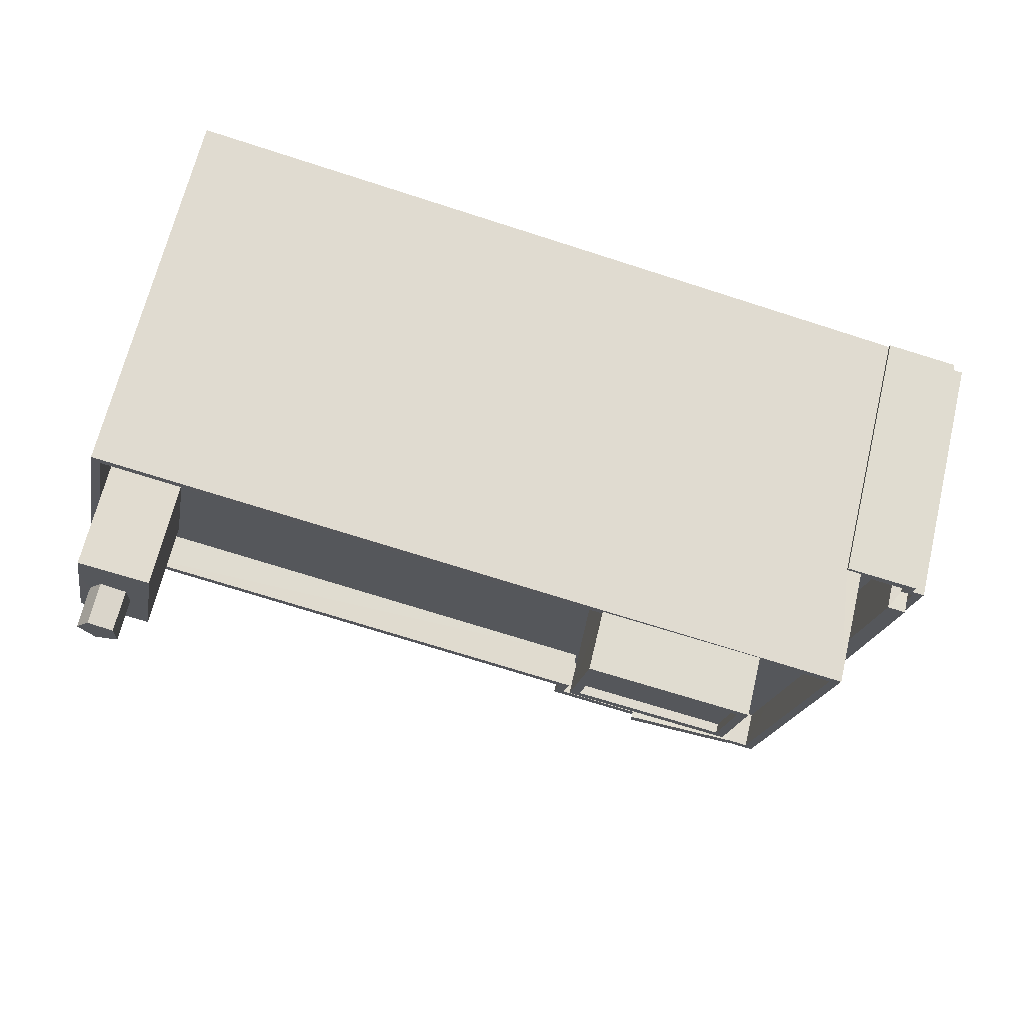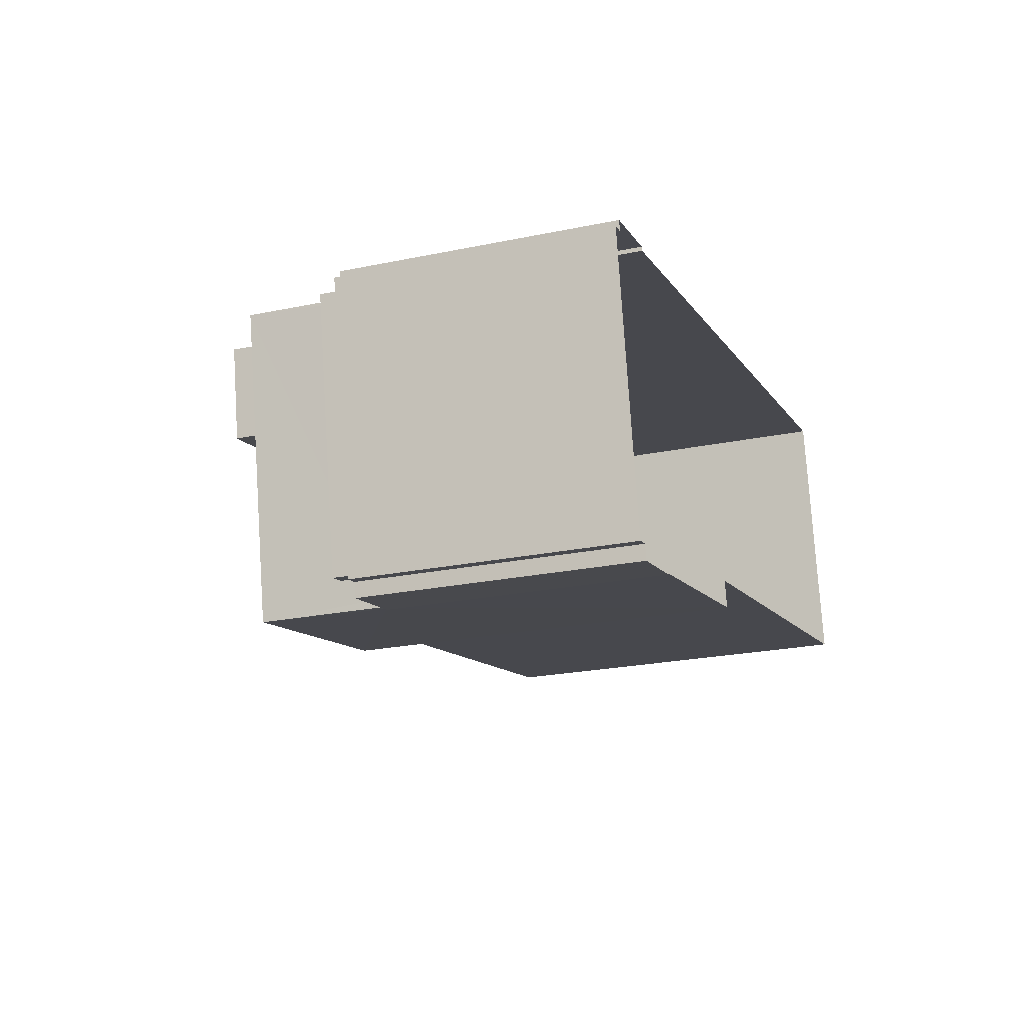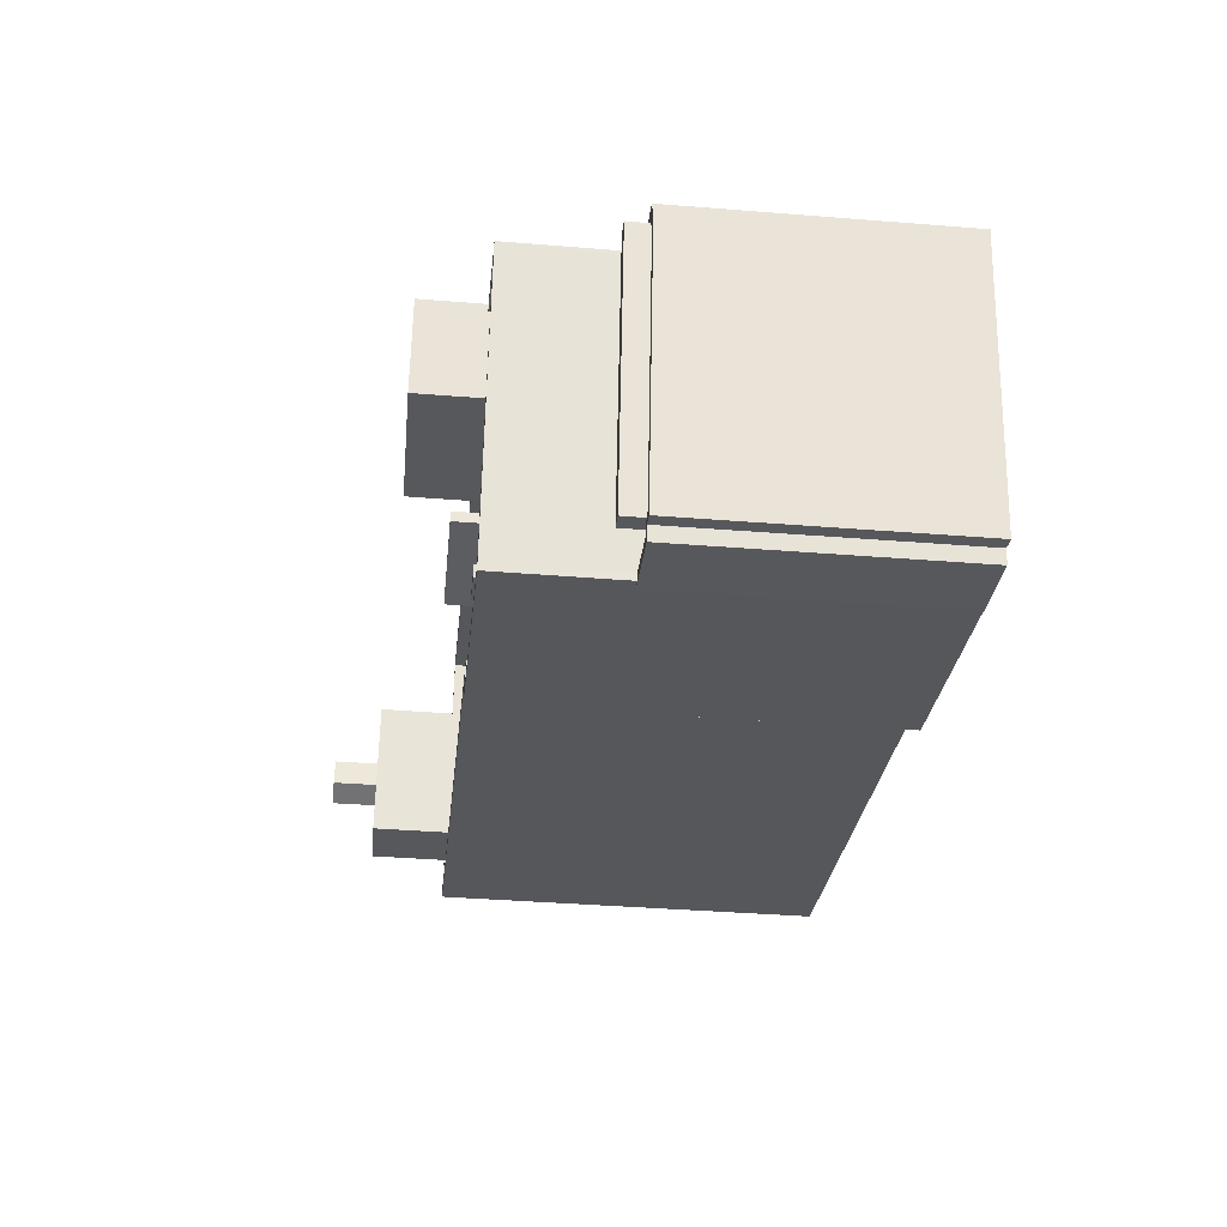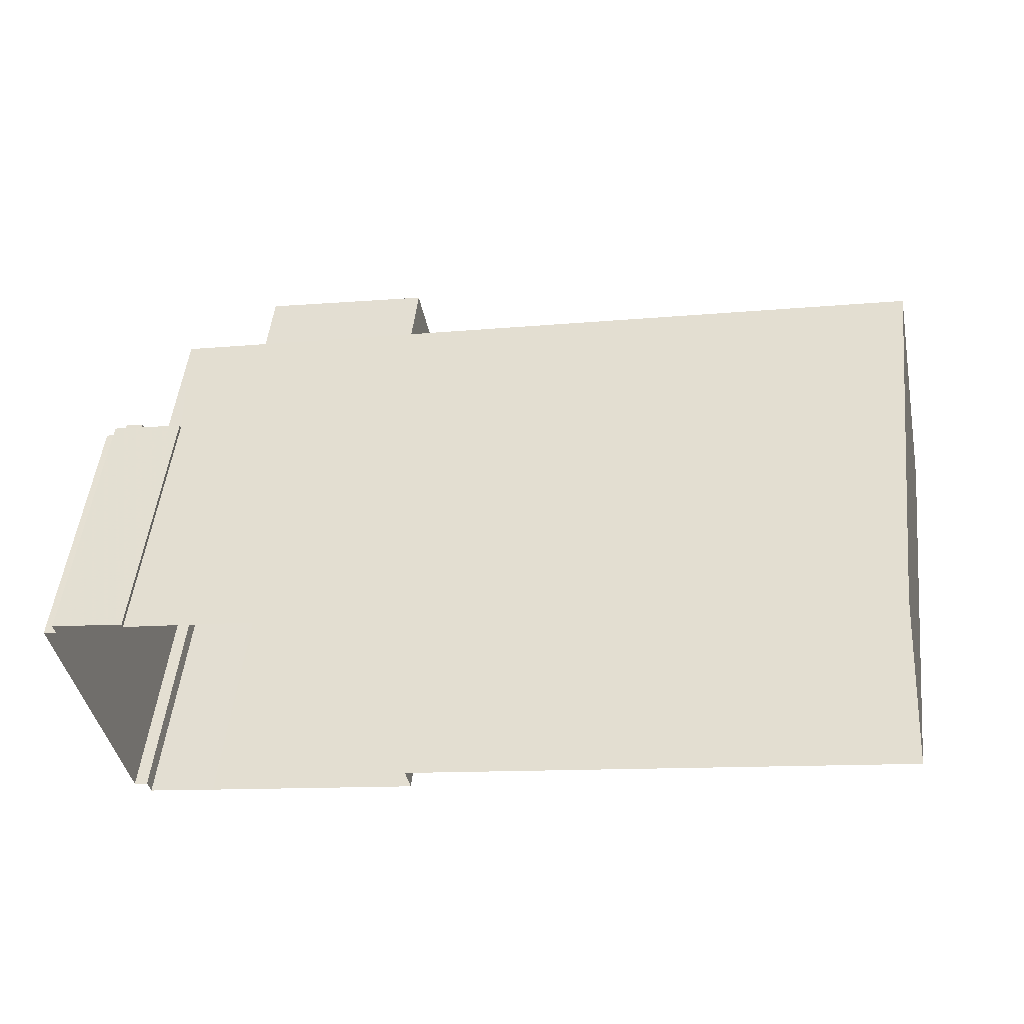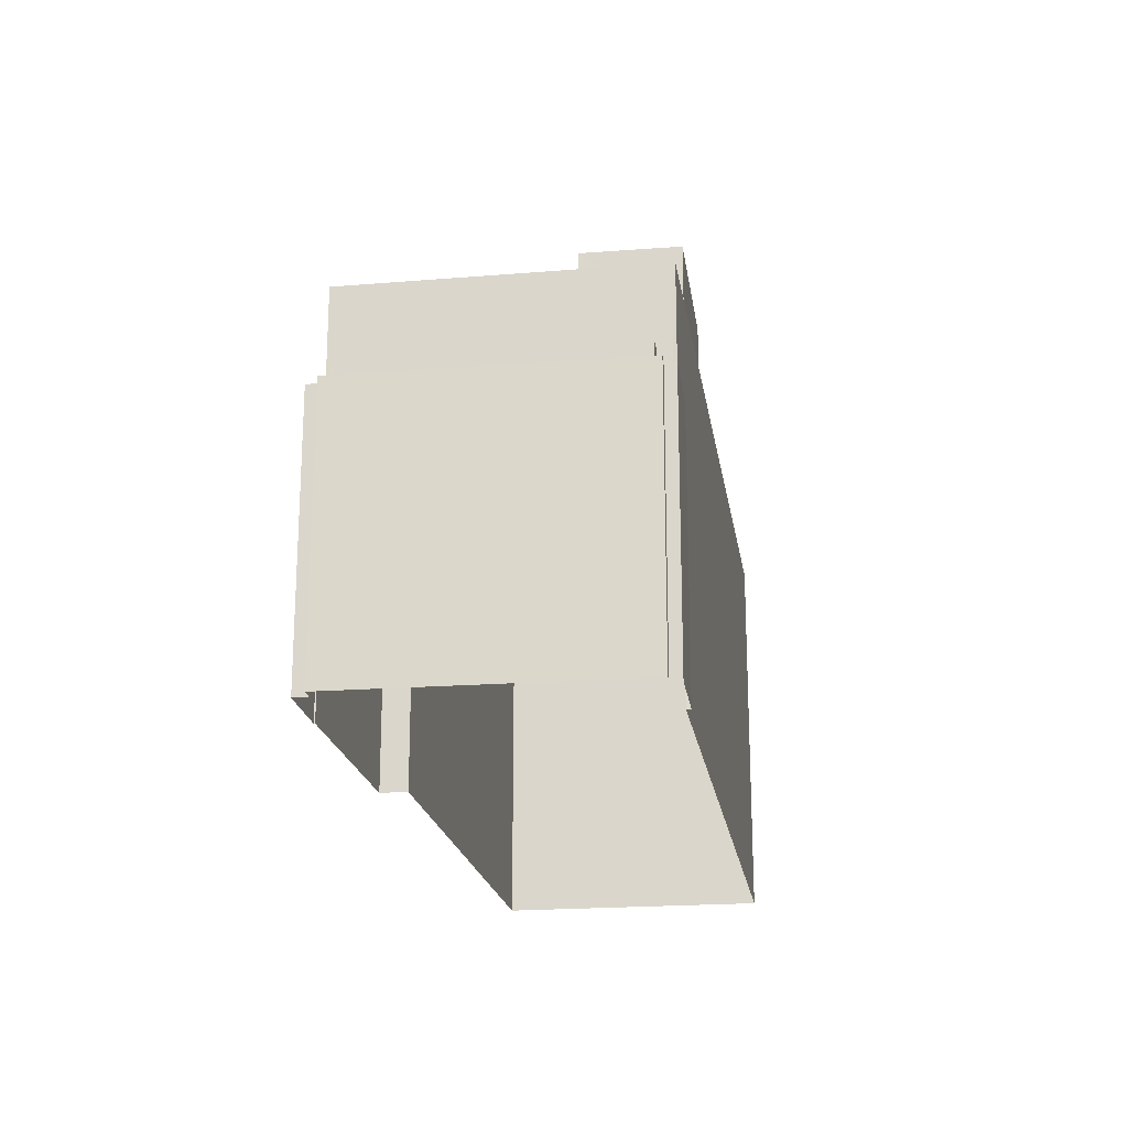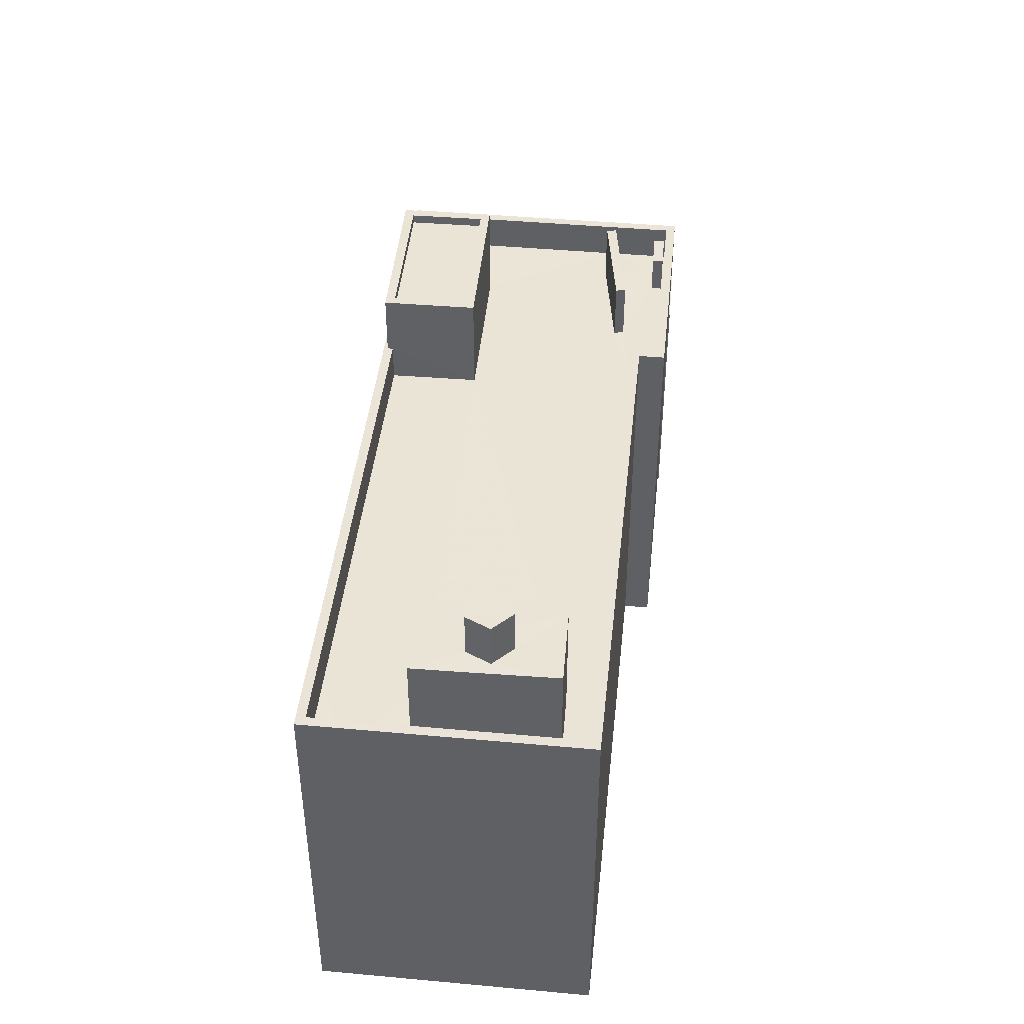
<metadata>
{"format":"obj","ext":"obj","renderer":"f3d","projection":"perspective","resolution":1024,"background":"white","views":[{"elev":67.1,"azim":13.5,"up":"+Y"},{"elev":-23.1,"azim":109.5,"up":"+Y"},{"elev":-38.5,"azim":84.2,"up":"+Y"},{"elev":50.4,"azim":-173.7,"up":"+Y"},{"elev":-20.2,"azim":87.0,"up":"+Z"},{"elev":43.9,"azim":-95.5,"up":"+Z"}]}
</metadata>
<code>
v -8.907e+04 -9.963e+04 7.917
v -8.907e+04 -9.962e+04 7.916
v -8.906e+04 -9.963e+04 7.916
v -8.906e+04 -9.964e+04 7.916
v -8.905e+04 -9.964e+04 7.916
v -8.905e+04 -9.963e+04 7.915
v -8.905e+04 -9.963e+04 7.915
v -8.905e+04 -9.963e+04 7.915
v -8.905e+04 -9.964e+04 7.916
v -8.905e+04 -9.964e+04 7.916
v -8.905e+04 -9.963e+04 7.915
v -8.905e+04 -9.964e+04 7.915
v -8.905e+04 -9.963e+04 7.915
v -8.905e+04 -9.964e+04 7.916
v -8.905e+04 -9.963e+04 15.7
v -8.905e+04 -9.964e+04 15.7
v -8.905e+04 -9.964e+04 15.7
v -8.905e+04 -9.963e+04 15.7
v -8.905e+04 -9.963e+04 14.13
v -8.905e+04 -9.963e+04 14.13
v -8.905e+04 -9.963e+04 14.13
v -8.905e+04 -9.963e+04 14.13
v -8.905e+04 -9.964e+04 14.13
v -8.905e+04 -9.964e+04 14.13
v -8.905e+04 -9.964e+04 14.13
v -8.905e+04 -9.964e+04 14.13
v -8.907e+04 -9.962e+04 17.38
v -8.907e+04 -9.963e+04 17.38
v -8.907e+04 -9.963e+04 17.38
v -8.907e+04 -9.963e+04 17.38
v -8.907e+04 -9.963e+04 17.38
v -8.906e+04 -9.963e+04 18.38
v -8.906e+04 -9.964e+04 18.38
v -8.906e+04 -9.963e+04 18.38
v -8.906e+04 -9.964e+04 18.38
v -8.907e+04 -9.962e+04 18.38
v -8.907e+04 -9.963e+04 18.38
v -8.907e+04 -9.962e+04 18.38
v -8.907e+04 -9.963e+04 18.38
v -8.907e+04 -9.963e+04 21.59
v -8.907e+04 -9.963e+04 21.59
v -8.907e+04 -9.963e+04 21.59
v -8.907e+04 -9.963e+04 21.59
v -8.907e+04 -9.963e+04 21.59
v -8.905e+04 -9.964e+04 18.38
v -8.906e+04 -9.963e+04 18.38
v -8.906e+04 -9.963e+04 18.38
v -8.905e+04 -9.963e+04 18.38
v -8.905e+04 -9.964e+04 18.38
v -8.905e+04 -9.963e+04 18.38
v -8.905e+04 -9.963e+04 18.38
v -8.905e+04 -9.963e+04 18.38
v -8.906e+04 -9.963e+04 17.38
v -8.906e+04 -9.964e+04 17.38
v -8.906e+04 -9.964e+04 17.38
v -8.906e+04 -9.963e+04 17.38
v -8.905e+04 -9.964e+04 17.38
v -8.905e+04 -9.964e+04 17.38
v -8.905e+04 -9.964e+04 17.38
v -8.905e+04 -9.964e+04 17.38
v -8.905e+04 -9.964e+04 17.38
v -8.905e+04 -9.963e+04 17.38
v -8.905e+04 -9.963e+04 17.38
v -8.905e+04 -9.963e+04 20.04
v -8.905e+04 -9.963e+04 20.04
v -8.905e+04 -9.963e+04 20.04
v -8.905e+04 -9.963e+04 20.04
v -8.906e+04 -9.963e+04 20.04
v -8.906e+04 -9.963e+04 20.04
v -8.906e+04 -9.963e+04 20.04
v -8.906e+04 -9.963e+04 20.04
v -8.905e+04 -9.963e+04 14.13
v -8.905e+04 -9.964e+04 14.13
v -8.905e+04 -9.963e+04 14.13
v -8.905e+04 -9.964e+04 14.13
v -8.905e+04 -9.964e+04 17.38
v -8.905e+04 -9.964e+04 15.13
v -8.905e+04 -9.964e+04 15.13
v -8.905e+04 -9.964e+04 15.13
v -8.905e+04 -9.964e+04 15.13
v -8.905e+04 -9.964e+04 15.13
v -8.905e+04 -9.964e+04 15.13
v -8.905e+04 -9.964e+04 15.13
v -8.905e+04 -9.963e+04 15.13
v -8.905e+04 -9.963e+04 15.13
v -8.905e+04 -9.964e+04 15.13
v -8.905e+04 -9.963e+04 15.13
v -8.905e+04 -9.963e+04 15.13
v -8.905e+04 -9.963e+04 15.13
v -8.905e+04 -9.963e+04 15.13
v -8.905e+04 -9.963e+04 15.13
v -8.905e+04 -9.963e+04 15.13
v -8.905e+04 -9.964e+04 15.13
v -8.905e+04 -9.963e+04 15.13
v -8.905e+04 -9.964e+04 15.13
v -8.905e+04 -9.963e+04 15.13
v -8.905e+04 -9.963e+04 15.13
v -8.905e+04 -9.964e+04 15.13
v -8.905e+04 -9.964e+04 15.13
v -8.905e+04 -9.963e+04 15.13
v -8.906e+04 -9.963e+04 19.79
v -8.906e+04 -9.963e+04 19.79
v -8.905e+04 -9.963e+04 19.79
v -8.905e+04 -9.963e+04 19.79
v -8.905e+04 -9.963e+04 18.96
v -8.906e+04 -9.963e+04 18.97
v -8.906e+04 -9.963e+04 18.97
v -8.905e+04 -9.963e+04 18.97
v -8.905e+04 -9.964e+04 18.43
v -8.905e+04 -9.964e+04 18.43
v -8.905e+04 -9.964e+04 18.43
v -8.905e+04 -9.964e+04 18.43
v -8.907e+04 -9.963e+04 20.41
v -8.907e+04 -9.963e+04 20.41
v -8.907e+04 -9.963e+04 20.41
v -8.907e+04 -9.963e+04 20.41
v -8.907e+04 -9.963e+04 20.41
v -8.907e+04 -9.963e+04 20.41
v -8.907e+04 -9.963e+04 17.38
v -8.906e+04 -9.963e+04 17.38
v -8.907e+04 -9.963e+04 17.38
v -8.905e+04 -9.963e+04 17.38
v -8.905e+04 -9.963e+04 17.38
v -8.906e+04 -9.963e+04 17.38
v -8.905e+04 -9.963e+04 17.38
v -8.905e+04 -9.963e+04 17.38
v -8.907e+04 -9.963e+04 17.38
v -8.906e+04 -9.963e+04 17.38
v -8.906e+04 -9.963e+04 17.38
v -8.907e+04 -9.963e+04 20.41
v -8.907e+04 -9.963e+04 20.41
v -8.907e+04 -9.963e+04 20.41
v -8.907e+04 -9.963e+04 20.41
v -8.907e+04 -9.963e+04 20.41
f 1 2 3
f 4 3 5
f 6 7 8
f 9 10 5
f 2 6 3
f 11 6 8
f 12 11 13
f 12 14 11
f 9 5 14
f 3 6 5
f 14 6 11
f 5 6 14
f 15 16 17
f 18 15 17
f 19 20 21
f 20 22 21
f 23 24 25
f 25 24 26
f 24 22 26
f 21 22 24
f 27 28 29
f 28 30 31
f 28 31 29
f 32 33 34
f 32 35 33
f 36 37 38
f 38 37 39
f 39 32 34
f 32 39 37
f 40 41 42
f 42 41 43
f 41 44 43
f 33 35 45
f 46 47 38
f 47 36 38
f 45 48 49
f 36 50 48
f 50 51 52
f 33 45 49
f 50 36 47
f 49 48 52
f 50 52 48
f 53 54 55
f 55 56 53
f 55 57 58
f 59 60 61
f 56 58 62
f 63 60 59
f 62 60 63
f 62 58 60
f 56 55 58
f 64 65 66
f 64 66 67
f 68 69 70
f 68 66 65
f 70 69 71
f 66 68 70
f 72 73 74
f 72 75 73
f 59 61 76
f 55 76 57
f 57 76 61
f 77 78 79
f 80 81 79
f 81 82 83
f 77 84 85
f 83 82 86
f 87 88 89
f 90 91 89
f 85 84 91
f 87 92 88
f 82 80 93
f 88 94 90
f 80 79 95
f 96 97 90
f 98 78 99
f 95 79 98
f 100 85 97
f 78 77 85
f 79 78 98
f 81 80 82
f 88 90 89
f 97 91 90
f 97 85 91
f 101 102 103
f 104 101 103
f 105 106 107
f 108 105 107
f 109 110 111
f 112 109 111
f 67 71 69
f 64 67 69
f 113 114 115
f 116 115 117
f 113 118 114
f 115 114 117
f 119 120 121
f 56 120 53
f 28 119 30
f 122 123 63
f 29 31 124
f 63 125 62
f 126 123 122
f 30 119 127
f 120 56 128
f 123 128 125
f 31 121 129
f 127 119 121
f 124 31 129
f 129 128 123
f 121 120 129
f 63 123 125
f 120 128 129
f 130 131 116
f 131 132 133
f 133 134 118
f 117 130 116
f 118 134 114
f 132 134 133
f 132 131 130
f 81 9 14
f 79 81 14
f 111 110 58
f 57 111 58
f 126 122 52
f 51 126 52
f 47 68 65
f 50 47 65
f 50 65 51
f 65 64 51
f 51 123 126
f 51 64 123
f 81 10 9
f 81 83 10
f 24 95 16
f 16 95 17
f 24 23 95
f 17 95 98
f 15 24 16
f 15 21 24
f 84 13 11
f 91 84 11
f 32 1 3
f 32 37 1
f 79 14 12
f 77 79 12
f 76 55 49
f 55 54 33
f 55 33 49
f 133 121 131
f 133 127 121
f 84 12 13
f 84 77 12
f 39 120 119
f 39 34 120
f 22 93 26
f 93 45 82
f 48 45 93
f 88 48 94
f 93 22 94
f 94 48 93
f 115 30 113
f 115 31 30
f 132 43 44
f 134 132 44
f 66 104 103
f 67 66 103
f 5 10 83
f 86 5 83
f 117 40 42
f 130 117 42
f 108 107 56
f 62 108 56
f 99 78 73
f 75 99 73
f 68 46 69
f 69 46 129
f 68 47 46
f 129 46 124
f 75 72 99
f 98 99 17
f 17 99 18
f 18 100 97
f 99 72 100
f 18 99 100
f 64 69 129
f 123 64 129
f 60 112 61
f 60 109 112
f 106 105 125
f 128 106 125
f 92 87 7
f 6 92 7
f 76 49 59
f 59 49 63
f 63 52 122
f 63 49 52
f 115 116 31
f 31 116 121
f 116 131 121
f 89 11 8
f 89 91 11
f 22 20 90
f 94 22 90
f 66 101 104
f 66 70 101
f 35 3 4
f 35 32 3
f 95 25 80
f 95 23 25
f 96 90 20
f 19 96 20
f 70 102 101
f 70 71 102
f 110 109 60
f 58 110 60
f 56 106 128
f 56 107 106
f 48 88 92
f 48 92 36
f 92 2 36
f 92 6 2
f 93 80 25
f 26 93 25
f 61 111 57
f 61 112 111
f 27 29 38
f 29 124 46
f 38 29 46
f 120 34 53
f 53 33 54
f 53 34 33
f 119 28 39
f 28 27 38
f 39 28 38
f 132 42 43
f 132 130 42
f 114 41 40
f 117 114 40
f 114 44 41
f 114 134 44
f 19 21 96
f 97 96 18
f 18 96 15
f 96 21 15
f 82 45 86
f 5 86 4
f 4 86 35
f 86 45 35
f 105 108 62
f 125 105 62
f 113 30 118
f 118 127 133
f 118 30 127
f 100 74 85
f 100 72 74
f 67 103 102
f 71 67 102
f 78 74 73
f 78 85 74
f 36 2 1
f 37 36 1
f 7 89 8
f 7 87 89

</code>
